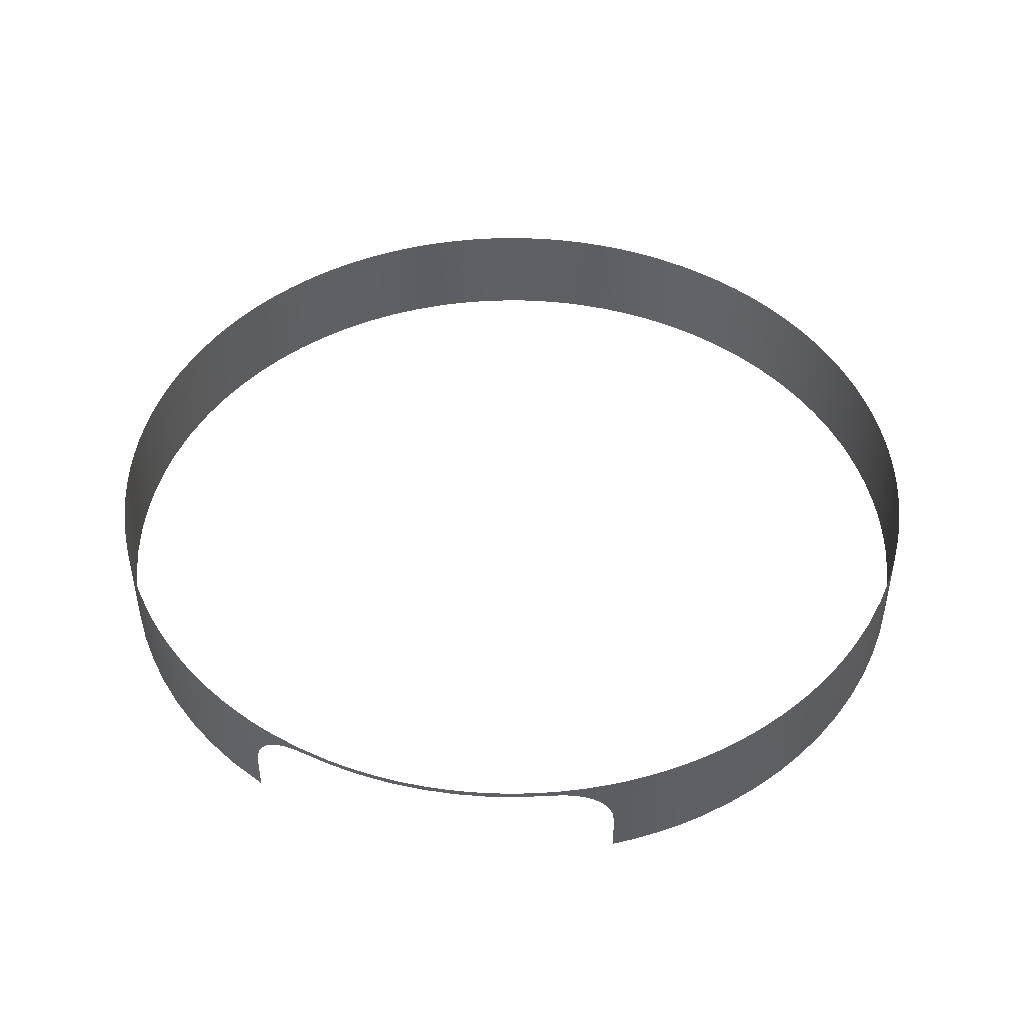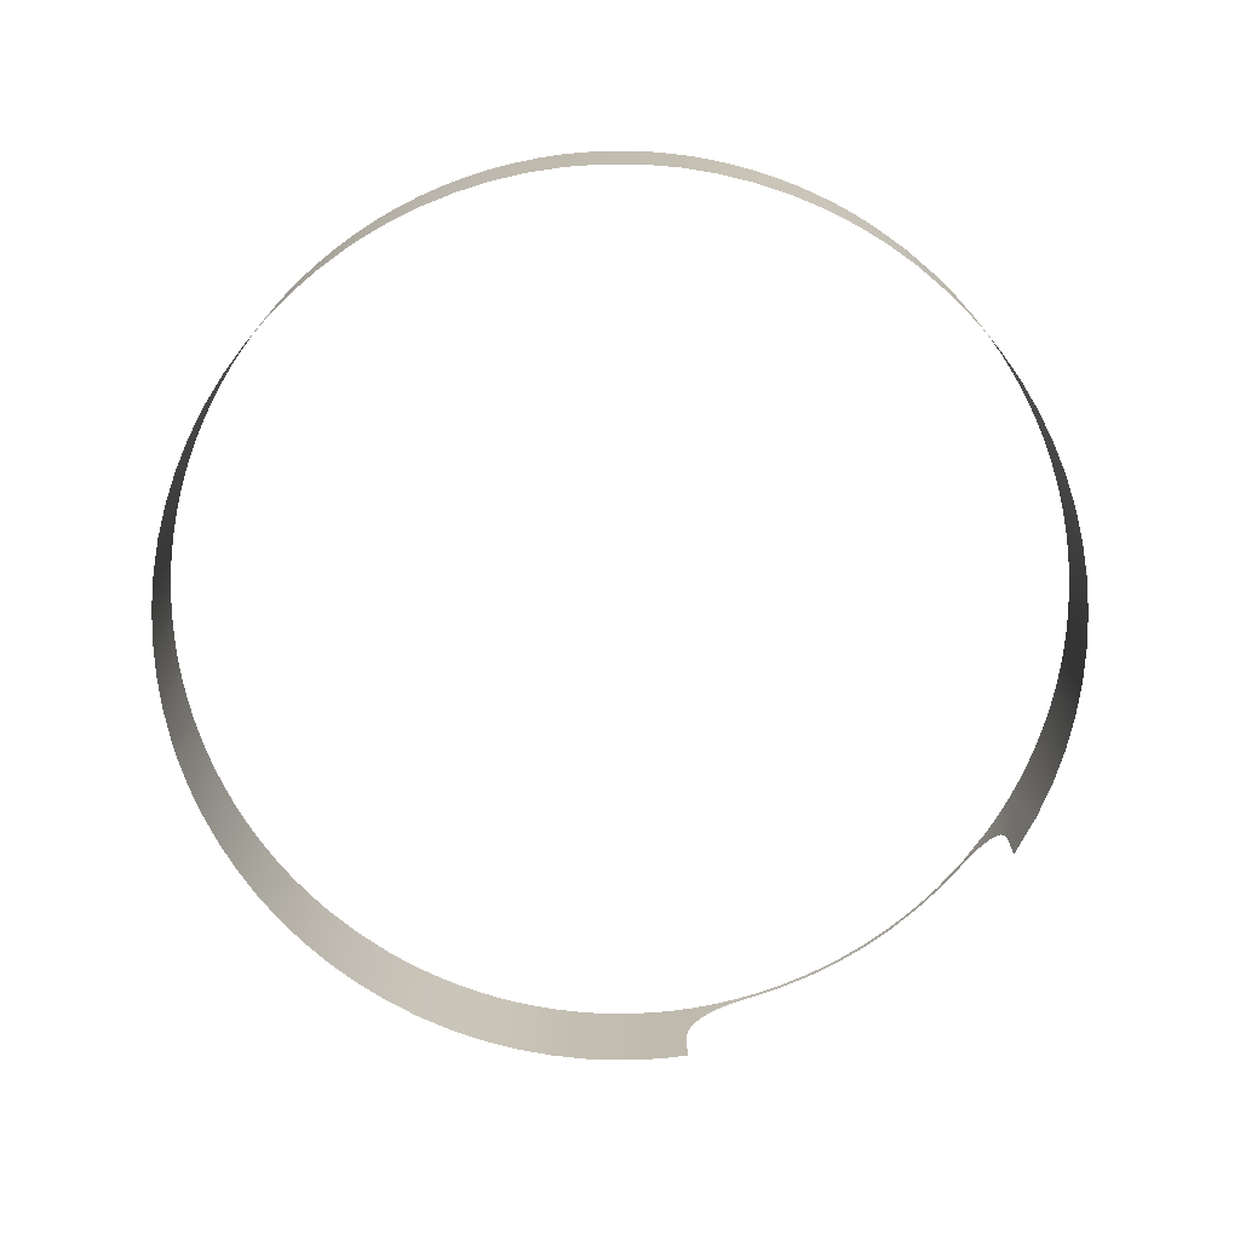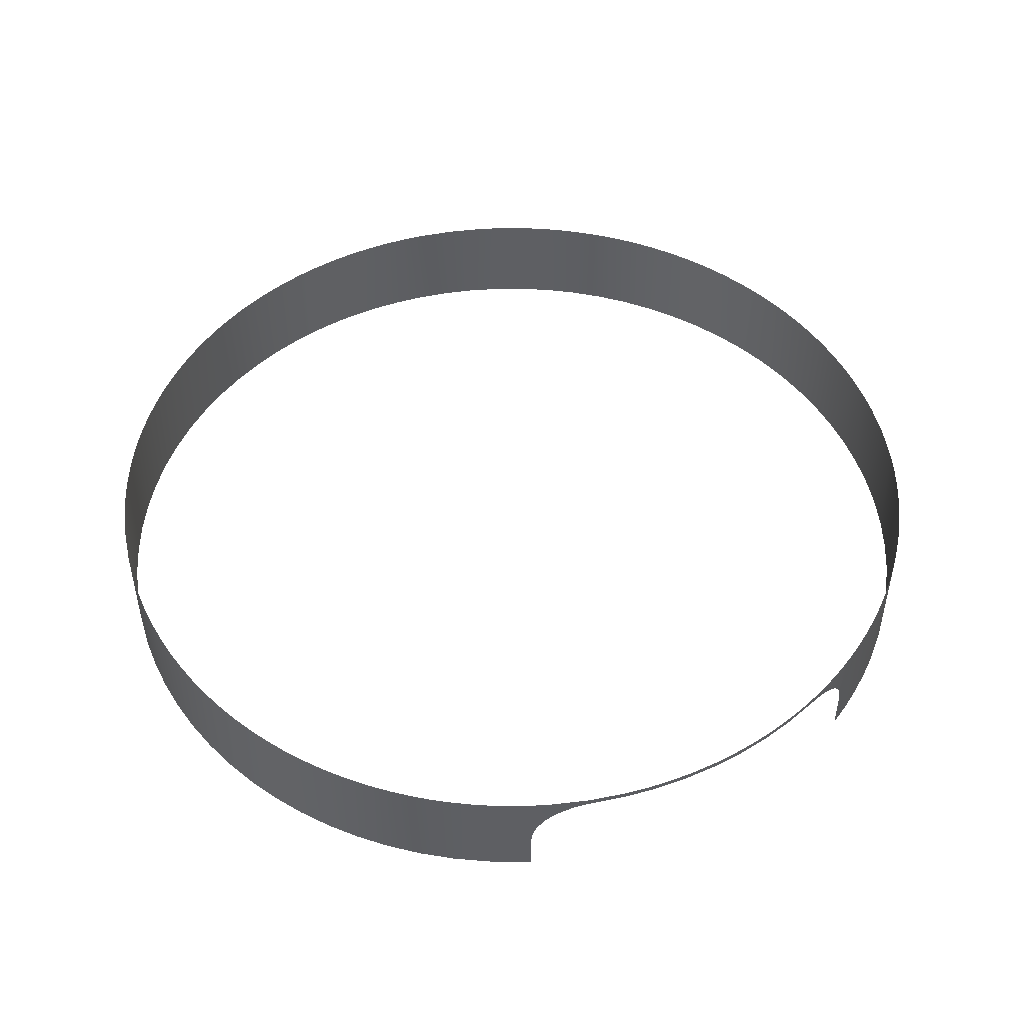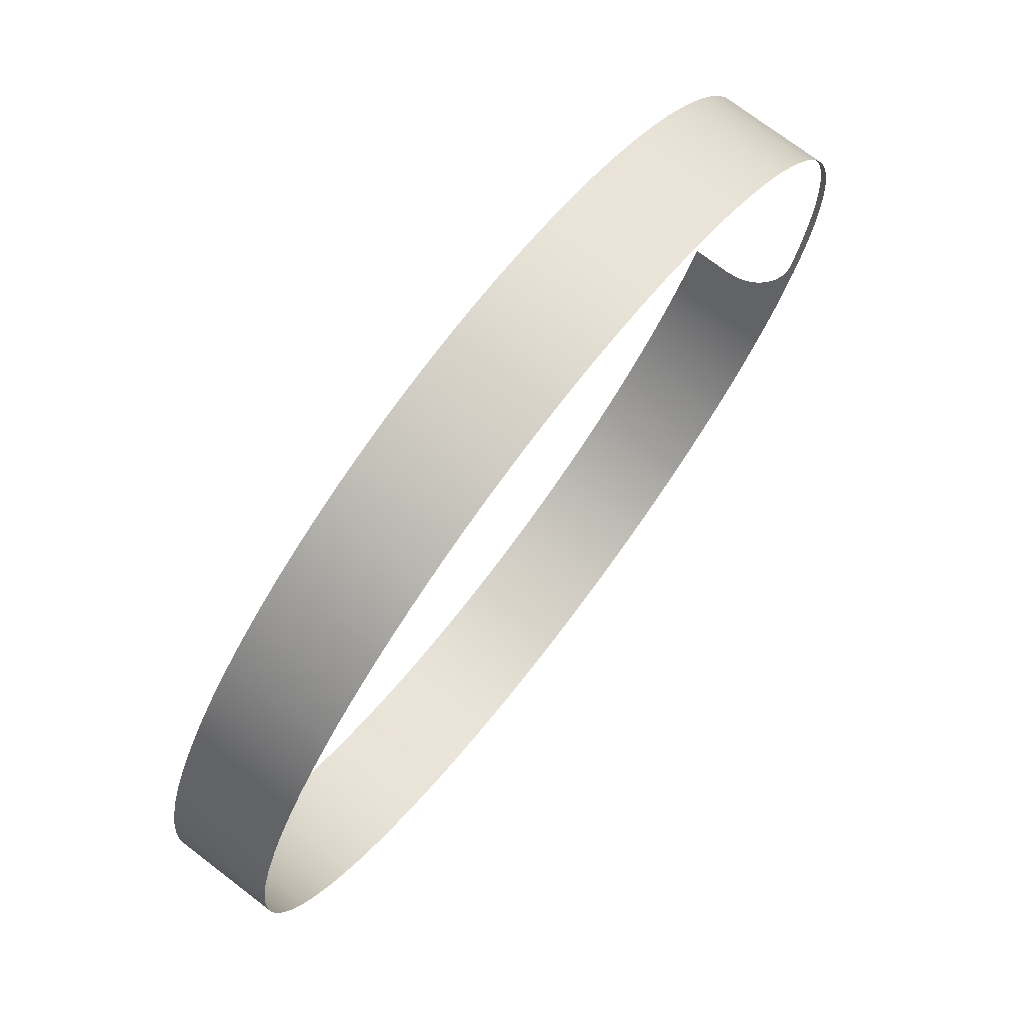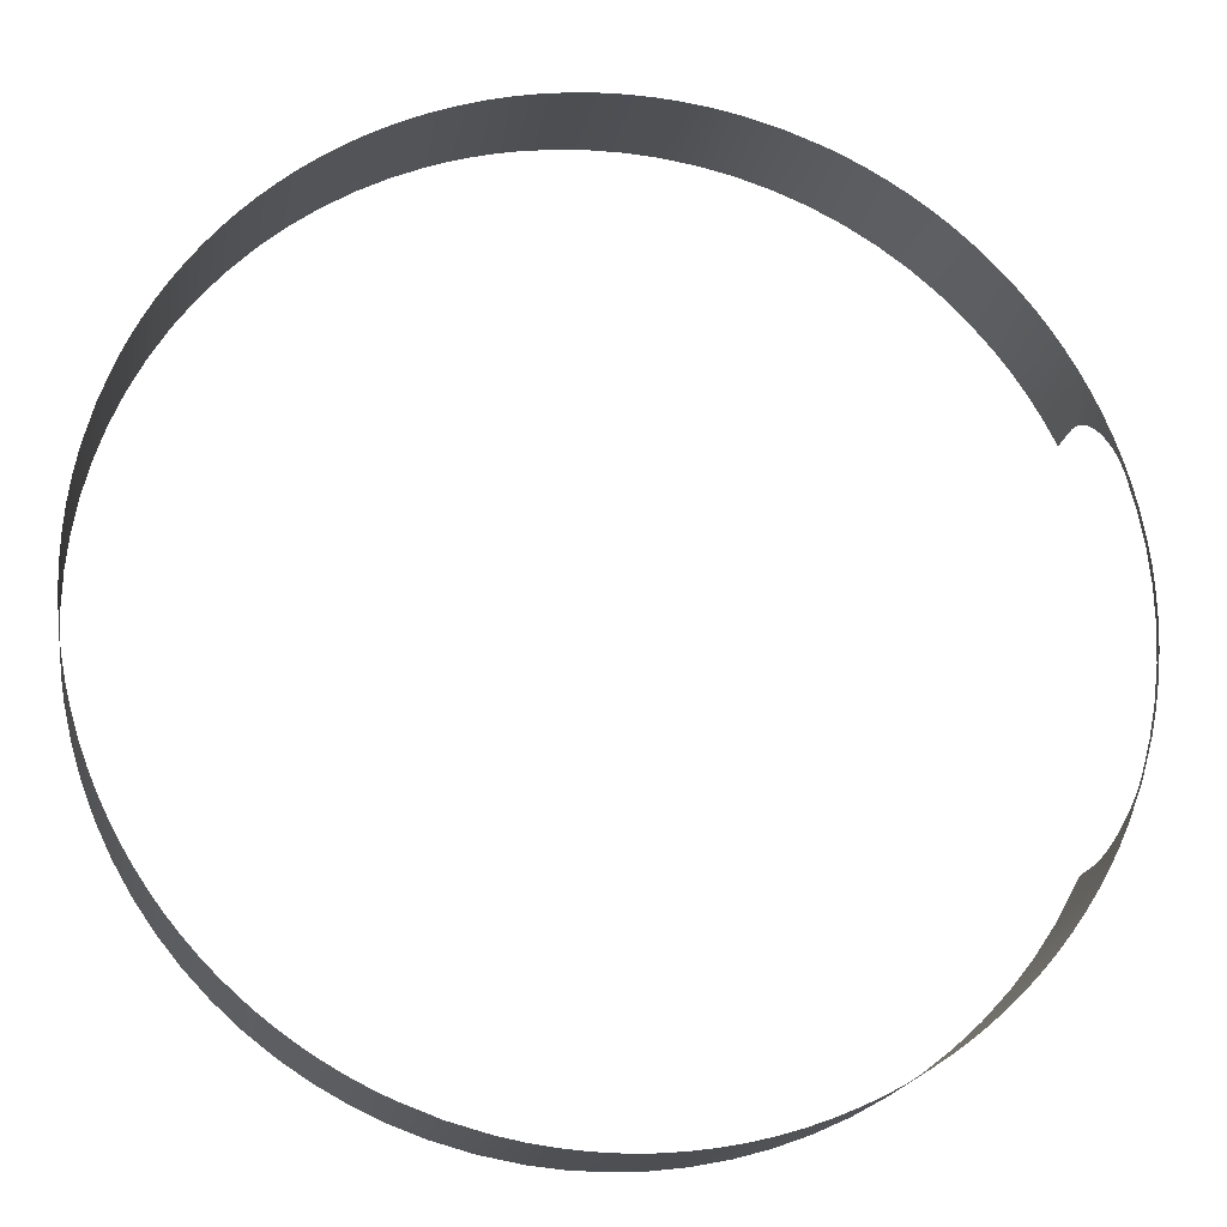
<metadata>
{"format":"obj","ext":"obj","renderer":"f3d","projection":"perspective","resolution":1024,"background":"white","views":[{"elev":46.2,"azim":-78.2,"up":"+Y"},{"elev":-73.2,"azim":124.3,"up":"+Y"},{"elev":48.6,"azim":-118.1,"up":"+Y"},{"elev":74.0,"azim":127.4,"up":"+Z"},{"elev":-18.2,"azim":170.8,"up":"+Z"}]}
</metadata>
<code>
o Obj_000006_1/Obj_000006/mesh6/mesh6-geometry#mesh6-geometry
v -0.53 -0.7196 -0.006336
v -0.5291 -0.7196 -0.03601
v -0.53 -0.7267 -0.006336
v -0.5283 -0.7267 -0.04758
v -0.5292 -0.7196 0.02187
v -0.5266 -0.7196 -0.0656
v -0.5285 -0.7267 0.03252
v -0.5235 -0.7267 -0.08857
v -0.527 -0.7196 0.05
v -0.5225 -0.7196 -0.095
v -0.5243 -0.7267 0.07117
v -0.5165 -0.7267 -0.1251
v -0.5232 -0.7196 0.07797
v -0.5167 -0.7196 -0.1241
v -0.517 -0.7267 0.1101
v -0.5067 -0.7267 -0.1615
v -0.518 -0.7196 0.1057
v -0.5042 -0.7196 -0.1693
v -0.5112 -0.7196 0.1331
v -0.5028 -0.7277 -0.1737
v -0.5067 -0.7267 0.1488
v -0.4982 -0.7311 -0.1869
v -0.5031 -0.7196 0.1601
v -0.4878 -0.7196 -0.2132
v -0.5028 -0.7277 0.1611
v -0.4935 -0.7368 -0.1992
v -0.4983 -0.731 0.174
v -0.4891 -0.7447 -0.2103
v -0.4935 -0.7196 0.1867
v -0.4777 -0.7196 -0.2355
v -0.4939 -0.7363 0.1857
v -0.485 -0.7547 -0.2197
v -0.4892 -0.7444 0.1973
v -0.4813 -0.7679 -0.2279
v -0.4825 -0.7196 0.2126
v -0.479 -0.7821 -0.2328
v -0.4851 -0.7543 0.2067
v -0.4666 -0.7196 -0.2574
v -0.4718 -0.7196 0.2348
v -0.4782 -0.7972 -0.2345
v -0.4815 -0.7672 0.2149
v -0.4531 -0.8458 -0.2809
v -0.4792 -0.7811 0.2199
v -0.4545 -0.7196 -0.2786
v -0.4782 -0.8458 -0.2345
v -0.4601 -0.7196 0.2563
v -0.4414 -0.7196 -0.2993
v -0.4782 -0.7972 0.2218
v -0.4284 -0.8458 -0.318
v -0.4645 -0.8458 0.2485
v -0.4273 -0.7196 -0.3194
v -0.4782 -0.8458 0.2218
v -0.4493 -0.8458 0.2743
v -0.4124 -0.7196 -0.3388
v -0.4474 -0.7196 0.2774
v -0.4018 -0.8458 -0.3515
v -0.4327 -0.8458 0.2993
v -0.3965 -0.7196 -0.3575
v -0.4338 -0.7196 0.2978
v -0.3799 -0.7196 -0.3755
v -0.4192 -0.7196 0.3175
v -0.3725 -0.8458 -0.3828
v -0.4147 -0.8458 0.3233
v -0.3623 -0.7196 -0.3926
v -0.4037 -0.7196 0.3366
v -0.3423 -0.8458 -0.4104
v -0.3865 -0.8458 0.3559
v -0.344 -0.7196 -0.409
v -0.3874 -0.7196 0.3549
v -0.3249 -0.7196 -0.4245
v -0.3702 -0.7196 0.3725
v -0.3101 -0.8458 -0.4356
v -0.3557 -0.8458 0.3861
v -0.3052 -0.7196 -0.4391
v -0.3522 -0.7196 0.3892
v -0.2848 -0.7196 -0.4527
v -0.3241 -0.8458 0.4124
v -0.2757 -0.8458 -0.4584
v -0.3335 -0.7196 0.405
v -0.2637 -0.7196 -0.4654
v -0.3141 -0.7196 0.42
v -0.2395 -0.8458 -0.4784
v -0.2907 -0.8458 0.4362
v -0.2421 -0.7196 -0.4771
v -0.2941 -0.7196 0.434
v -0.22 -0.7196 -0.4878
v -0.2734 -0.7196 0.4471
v -0.202 -0.8458 -0.4956
v -0.2552 -0.8458 0.4575
v -0.194 -0.7196 -0.4988
v -0.2521 -0.7196 0.4592
v -0.1633 -0.8458 -0.5097
v -0.2302 -0.7196 0.4703
v -0.1675 -0.7196 -0.5084
v -0.2182 -0.8458 0.4759
v -0.1405 -0.7196 -0.5165
v -0.2079 -0.7196 0.4804
v -0.1241 -0.8458 -0.5207
v -0.1801 -0.8458 0.4914
v -0.1131 -0.7196 -0.5232
v -0.164 -0.7196 0.4968
v -0.08423 -0.8458 -0.5287
v -0.1409 -0.8458 0.5038
v -0.08535 -0.7196 -0.5285
v -0.1188 -0.7196 0.5093
v -0.05739 -0.7196 -0.5322
v -0.1015 -0.8458 0.513
v -0.04485 -0.8458 -0.5334
v -0.08971 -0.7196 0.5151
v -0.02926 -0.7196 -0.5345
v -0.06153 -0.8458 0.5191
v -0.005235 -0.8458 -0.5352
v -0.06031 -0.7196 0.5192
v -0.00105 -0.7196 -0.5353
v -0.02235 -0.8458 0.5221
v 0.033 -0.8458 -0.5342
v -0.03073 -0.7196 0.5217
v 0.02863 -0.7196 -0.5344
v -0.001045 -0.7196 0.5226
v 0.05822 -0.7196 -0.5319
v 0.01694 -0.8458 0.5223
v 0.07106 -0.8458 -0.5303
v 0.02716 -0.7196 0.5218
v 0.08761 -0.7196 -0.5278
v 0.05464 -0.8458 0.5196
v 0.1182 -0.8458 -0.5216
v 0.05529 -0.7196 0.5196
v 0.1167 -0.7196 -0.522
v 0.08326 -0.7196 0.5158
v 0.1619 -0.7196 -0.5095
v 0.09205 -0.8458 0.5143
v 0.1644 -0.8458 -0.5087
v 0.111 -0.7196 0.5106
v 0.2009 -0.8458 -0.4952
v 0.1157 -0.8458 0.5095
v 0.2058 -0.7196 -0.4931
v 0.1384 -0.7196 0.5039
v 0.2281 -0.7196 -0.483
v 0.1392 -0.8458 0.5037
v 0.2363 -0.8458 -0.479
v 0.1623 -0.8458 0.4967
v 0.25 -0.7196 -0.4719
v 0.1654 -0.7196 0.4957
v 0.2714 -0.8458 -0.4597
v 0.1851 -0.8458 0.4887
v 0.2713 -0.7196 -0.4598
v 0.1919 -0.7196 0.4861
v 0.292 -0.7196 -0.4467
v 0.2179 -0.7196 0.4751
v 0.305 -0.8458 -0.4377
v 0.2213 -0.8458 0.4736
v 0.312 -0.7196 -0.4326
v 0.24 -0.7196 0.4644
v 0.3314 -0.7196 -0.4177
v 0.2564 -0.8458 0.4557
v 0.3375 -0.8458 -0.4127
v 0.2616 -0.7196 0.4527
v 0.3501 -0.7196 -0.4018
v 0.2827 -0.7196 0.44
v 0.368 -0.8458 -0.3853
v 0.2909 -0.8458 0.4347
v 0.3681 -0.7196 -0.3851
v 0.3031 -0.7196 0.4264
v 0.3853 -0.7196 -0.3676
v 0.3237 -0.8458 0.4111
v 0.3964 -0.8458 -0.3553
v 0.3228 -0.7196 0.4118
v 0.4016 -0.7196 -0.3493
v 0.3419 -0.7196 0.3963
v 0.4171 -0.7196 -0.3302
v 0.3552 -0.8458 0.3846
v 0.4225 -0.8458 -0.3232
v 0.3602 -0.7196 0.38
v 0.4317 -0.7196 -0.3105
v 0.3778 -0.7196 0.3628
v 0.4458 -0.8458 -0.2892
v 0.3845 -0.8458 0.3557
v 0.4453 -0.7196 -0.29
v 0.3944 -0.7196 0.3449
v 0.458 -0.7196 -0.269
v 0.4116 -0.8458 0.3245
v 0.4665 -0.8458 -0.2536
v 0.4103 -0.7196 0.3262
v 0.4697 -0.7196 -0.2474
v 0.4252 -0.7196 0.3068
v 0.4841 -0.8458 -0.217
v 0.4362 -0.8458 0.2913
v 0.4804 -0.7196 -0.2253
v 0.4393 -0.7196 0.2867
v 0.4914 -0.7196 -0.1993
v 0.4524 -0.7196 0.266
v 0.4988 -0.8458 -0.1793
v 0.458 -0.8458 0.2565
v 0.501 -0.7196 -0.1728
v 0.4645 -0.7196 0.2447
v 0.5103 -0.8458 -0.1415
v 0.477 -0.8458 0.2201
v 0.5092 -0.7196 -0.1458
v 0.4756 -0.7196 0.2229
v 0.5159 -0.7196 -0.1184
v 0.4857 -0.7196 0.2005
v 0.519 -0.8458 -0.103
v 0.4928 -0.8458 0.183
v 0.5211 -0.7196 -0.09064
v 0.5021 -0.7196 0.1566
v 0.5229 -0.8458 -0.07899
v 0.5058 -0.8458 0.1449
v 0.5249 -0.7196 -0.06267
v 0.5146 -0.7196 0.1114
v 0.5256 -0.8458 -0.05486
v 0.5156 -0.8458 0.107
v 0.5271 -0.7196 -0.03455
v 0.5204 -0.7196 0.08232
v 0.5273 -0.8458 -0.03062
v 0.5225 -0.8458 0.06853
v 0.5279 -0.7196 -0.006339
v 0.5245 -0.7196 0.05293
v 0.5279 -0.8458 -0.006337
v 0.5265 -0.8458 0.03119
v 0.527 -0.7196 0.02334
f 1 2 3
f 3 2 4
f 5 1 3
f 2 6 4
f 7 5 3
f 4 6 8
f 9 5 7
f 6 10 8
f 11 9 7
f 8 10 12
f 13 9 11
f 10 14 12
f 15 13 11
f 14 16 12
f 15 17 13
f 14 18 16
f 19 17 15
f 16 18 20
f 21 19 15
f 18 22 20
f 23 19 21
f 18 24 22
f 25 23 21
f 22 24 26
f 27 23 25
f 26 24 28
f 29 23 27
f 28 24 30
f 29 27 31
f 28 30 32
f 33 29 31
f 32 30 34
f 35 29 33
f 34 30 36
f 35 33 37
f 36 30 38
f 39 35 37
f 36 38 40
f 39 37 41
f 40 38 42
f 39 41 43
f 38 44 42
f 40 42 45
f 46 39 43
f 44 47 42
f 46 43 48
f 42 47 49
f 46 48 50
f 47 51 49
f 50 48 52
f 53 46 50
f 49 51 54
f 55 46 53
f 49 54 56
f 57 55 53
f 54 58 56
f 57 59 55
f 56 58 60
f 61 59 57
f 56 60 62
f 63 61 57
f 64 62 60
f 65 61 63
f 64 66 62
f 67 65 63
f 68 66 64
f 67 69 65
f 70 66 68
f 71 69 67
f 70 72 66
f 71 67 73
f 74 72 70
f 71 73 75
f 76 72 74
f 75 73 77
f 76 78 72
f 75 77 79
f 80 78 76
f 79 77 81
f 80 82 78
f 81 77 83
f 84 82 80
f 81 83 85
f 86 82 84
f 85 83 87
f 86 88 82
f 87 83 89
f 90 88 86
f 87 89 91
f 90 92 88
f 91 89 93
f 94 92 90
f 93 89 95
f 96 92 94
f 93 95 97
f 96 98 92
f 97 95 99
f 100 98 96
f 97 99 101
f 100 102 98
f 101 99 103
f 104 102 100
f 101 103 105
f 106 102 104
f 105 103 107
f 106 108 102
f 105 107 109
f 110 108 106
f 109 107 111
f 110 112 108
f 109 111 113
f 114 112 110
f 113 111 115
f 114 116 112
f 113 115 117
f 116 114 118
f 117 115 119
f 120 116 118
f 119 115 121
f 120 122 116
f 119 121 123
f 124 122 120
f 123 121 125
f 124 126 122
f 123 125 127
f 128 126 124
f 127 125 129
f 130 126 128
f 129 125 131
f 130 132 126
f 129 131 133
f 130 134 132
f 133 131 135
f 136 134 130
f 133 135 137
f 138 134 136
f 137 135 139
f 138 140 134
f 137 139 141
f 142 140 138
f 137 141 143
f 142 144 140
f 143 141 145
f 146 144 142
f 143 145 147
f 148 144 146
f 147 145 149
f 148 150 144
f 149 145 151
f 152 150 148
f 149 151 153
f 154 150 152
f 153 151 155
f 154 156 150
f 153 155 157
f 158 156 154
f 157 155 159
f 158 160 156
f 159 155 161
f 162 160 158
f 159 161 163
f 164 160 162
f 163 161 165
f 166 160 164
f 163 165 167
f 168 166 164
f 167 165 169
f 170 166 168
f 169 165 171
f 172 166 170
f 169 171 173
f 174 172 170
f 173 171 175
f 176 172 174
f 175 171 177
f 176 174 178
f 175 177 179
f 180 176 178
f 177 181 179
f 182 176 180
f 179 181 183
f 184 182 180
f 183 181 185
f 186 182 184
f 181 187 185
f 186 184 188
f 185 187 189
f 190 186 188
f 187 191 189
f 192 186 190
f 187 193 191
f 194 192 190
f 191 193 195
f 196 192 194
f 193 197 195
f 196 194 198
f 195 197 199
f 200 196 198
f 199 197 201
f 202 196 200
f 197 203 201
f 204 202 200
f 201 203 205
f 206 202 204
f 203 207 205
f 208 206 204
f 205 207 209
f 210 206 208
f 207 211 209
f 212 210 208
f 209 211 213
f 214 210 212
f 211 215 213
f 216 214 212
f 213 215 217
f 218 214 216
f 215 219 217
f 220 218 216
f 217 219 220
f 219 218 220
f 3 2 1
f 4 2 3
f 3 1 5
f 4 6 2
f 3 5 7
f 8 6 4
f 7 5 9
f 8 10 6
f 7 9 11
f 12 10 8
f 11 9 13
f 12 14 10
f 11 13 15
f 12 16 14
f 13 17 15
f 16 18 14
f 15 17 19
f 20 18 16
f 15 19 21
f 20 22 18
f 21 19 23
f 22 24 18
f 21 23 25
f 26 24 22
f 25 23 27
f 28 24 26
f 27 23 29
f 30 24 28
f 31 27 29
f 32 30 28
f 31 29 33
f 34 30 32
f 33 29 35
f 36 30 34
f 37 33 35
f 38 30 36
f 37 35 39
f 40 38 36
f 41 37 39
f 42 38 40
f 43 41 39
f 42 44 38
f 45 42 40
f 43 39 46
f 42 47 44
f 48 43 46
f 49 47 42
f 50 48 46
f 49 51 47
f 52 48 50
f 50 46 53
f 54 51 49
f 53 46 55
f 56 54 49
f 53 55 57
f 56 58 54
f 55 59 57
f 60 58 56
f 57 59 61
f 62 60 56
f 57 61 63
f 60 62 64
f 63 61 65
f 62 66 64
f 63 65 67
f 64 66 68
f 65 69 67
f 68 66 70
f 67 69 71
f 66 72 70
f 73 67 71
f 70 72 74
f 75 73 71
f 74 72 76
f 77 73 75
f 72 78 76
f 79 77 75
f 76 78 80
f 81 77 79
f 78 82 80
f 83 77 81
f 80 82 84
f 85 83 81
f 84 82 86
f 87 83 85
f 82 88 86
f 89 83 87
f 86 88 90
f 91 89 87
f 88 92 90
f 93 89 91
f 90 92 94
f 95 89 93
f 94 92 96
f 97 95 93
f 92 98 96
f 99 95 97
f 96 98 100
f 101 99 97
f 98 102 100
f 103 99 101
f 100 102 104
f 105 103 101
f 104 102 106
f 107 103 105
f 102 108 106
f 109 107 105
f 106 108 110
f 111 107 109
f 108 112 110
f 113 111 109
f 110 112 114
f 115 111 113
f 112 116 114
f 117 115 113
f 118 114 116
f 119 115 117
f 118 116 120
f 121 115 119
f 116 122 120
f 123 121 119
f 120 122 124
f 125 121 123
f 122 126 124
f 127 125 123
f 124 126 128
f 129 125 127
f 128 126 130
f 131 125 129
f 126 132 130
f 133 131 129
f 132 134 130
f 135 131 133
f 130 134 136
f 137 135 133
f 136 134 138
f 139 135 137
f 134 140 138
f 141 139 137
f 138 140 142
f 143 141 137
f 140 144 142
f 145 141 143
f 142 144 146
f 147 145 143
f 146 144 148
f 149 145 147
f 144 150 148
f 151 145 149
f 148 150 152
f 153 151 149
f 152 150 154
f 155 151 153
f 150 156 154
f 157 155 153
f 154 156 158
f 159 155 157
f 156 160 158
f 161 155 159
f 158 160 162
f 163 161 159
f 162 160 164
f 165 161 163
f 164 160 166
f 167 165 163
f 164 166 168
f 169 165 167
f 168 166 170
f 171 165 169
f 170 166 172
f 173 171 169
f 170 172 174
f 175 171 173
f 174 172 176
f 177 171 175
f 178 174 176
f 179 177 175
f 178 176 180
f 179 181 177
f 180 176 182
f 183 181 179
f 180 182 184
f 185 181 183
f 184 182 186
f 185 187 181
f 188 184 186
f 189 187 185
f 188 186 190
f 189 191 187
f 190 186 192
f 191 193 187
f 190 192 194
f 195 193 191
f 194 192 196
f 195 197 193
f 198 194 196
f 199 197 195
f 198 196 200
f 201 197 199
f 200 196 202
f 201 203 197
f 200 202 204
f 205 203 201
f 204 202 206
f 205 207 203
f 204 206 208
f 209 207 205
f 208 206 210
f 209 211 207
f 208 210 212
f 213 211 209
f 212 210 214
f 213 215 211
f 212 214 216
f 217 215 213
f 216 214 218
f 217 219 215
f 216 218 220
f 220 219 217
f 220 218 219

</code>
